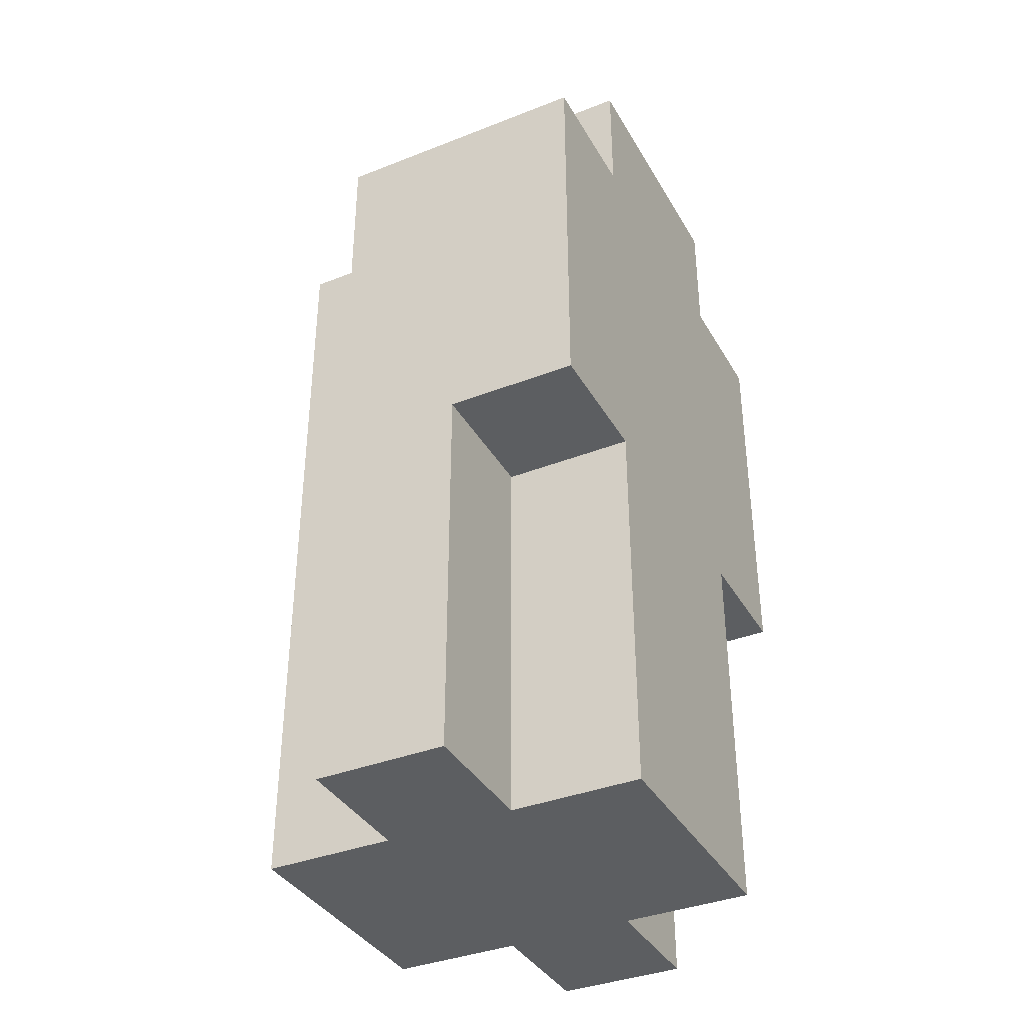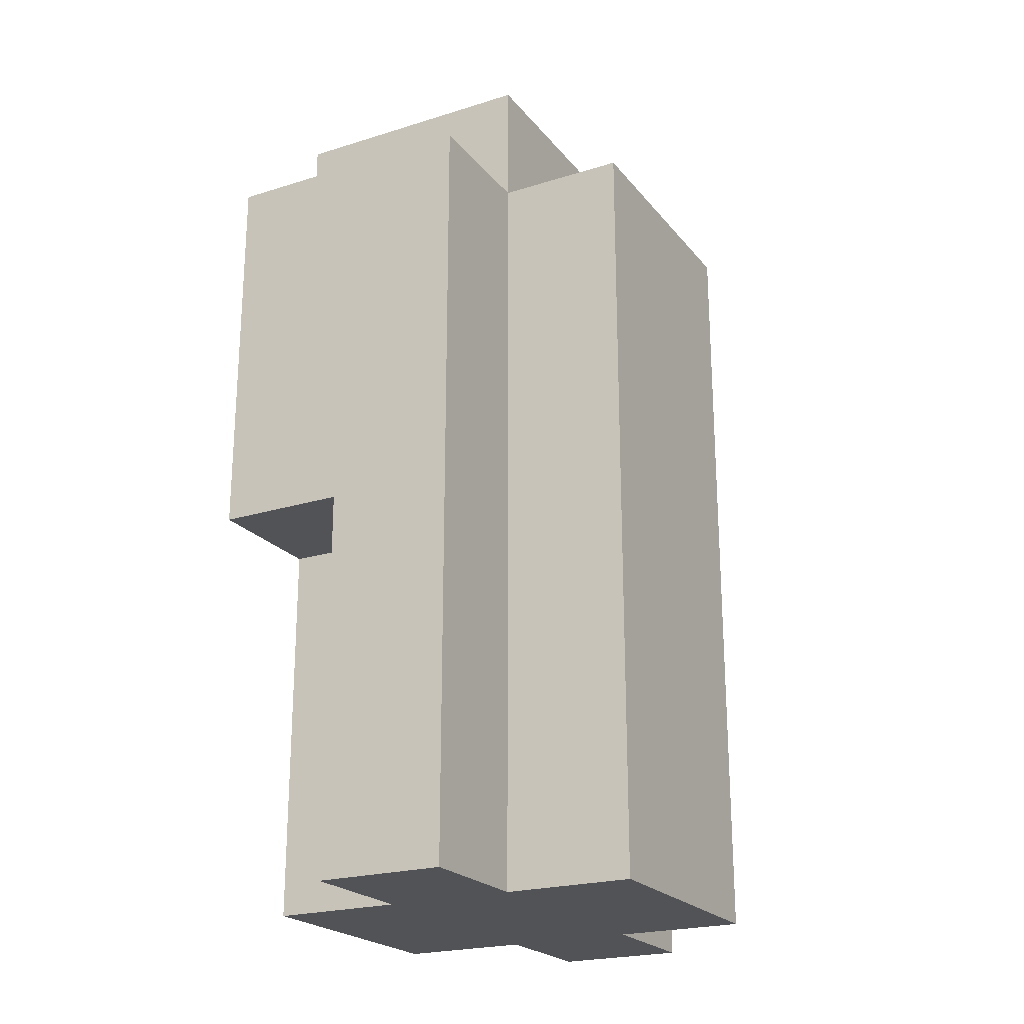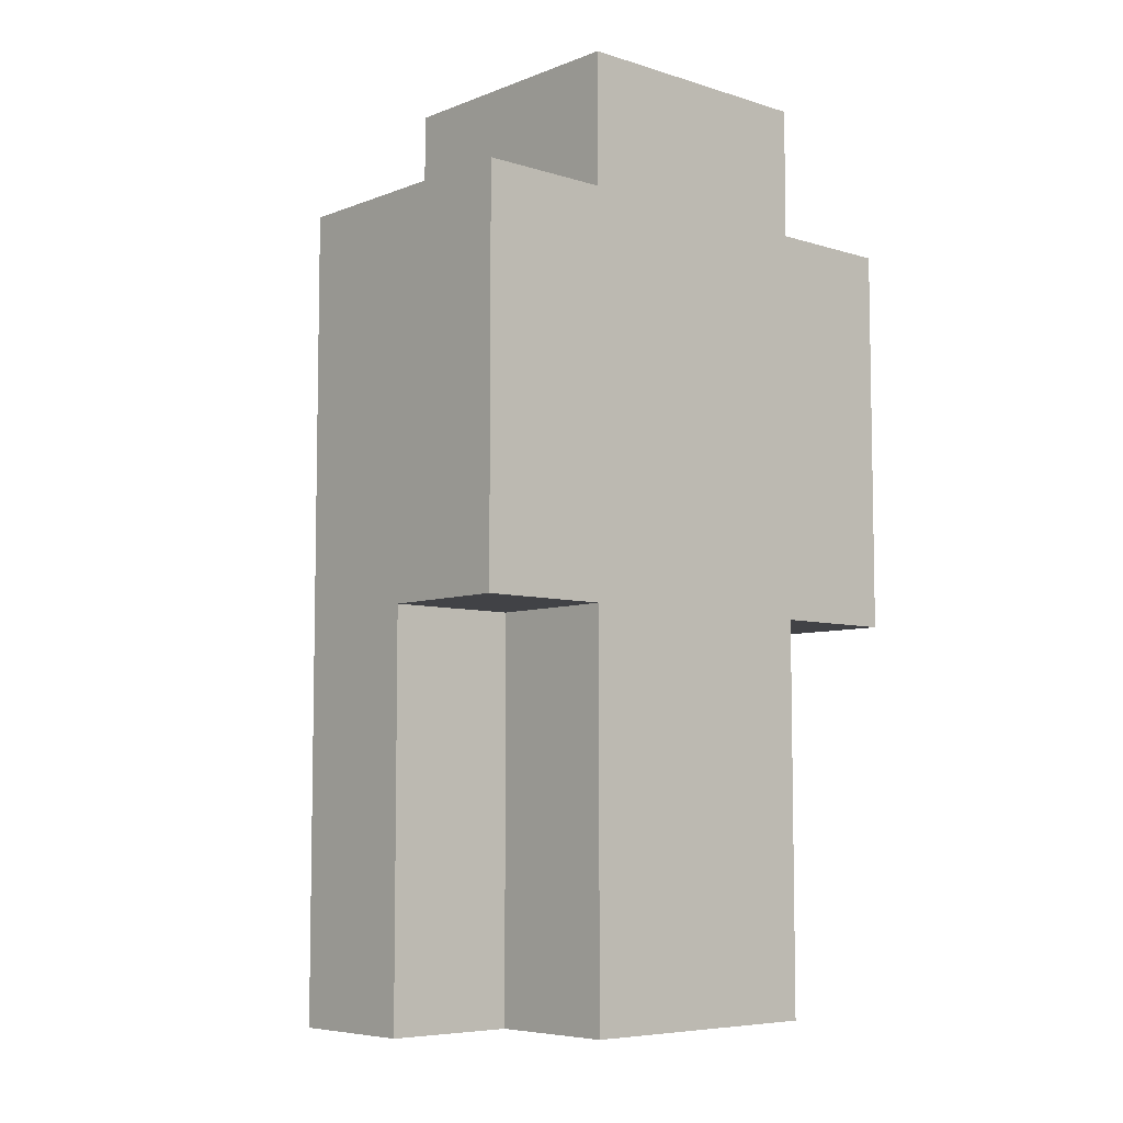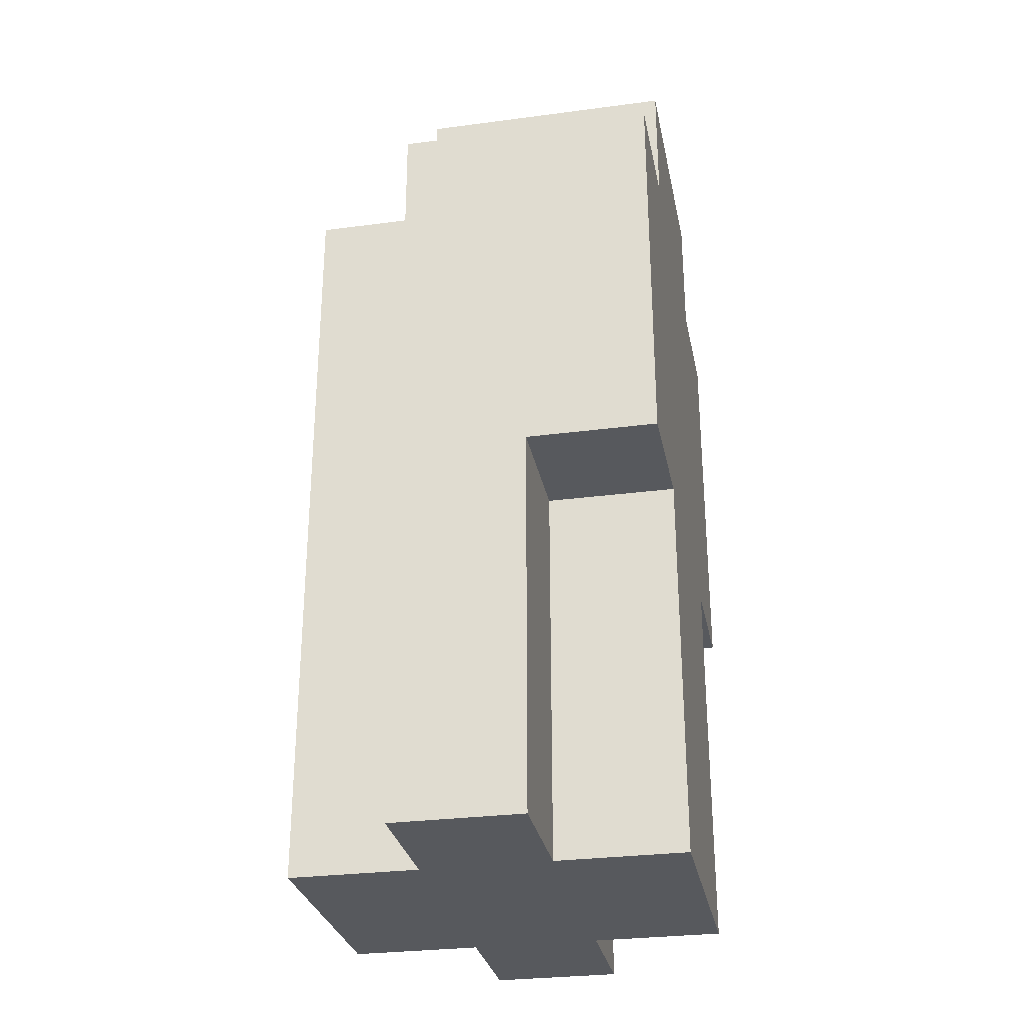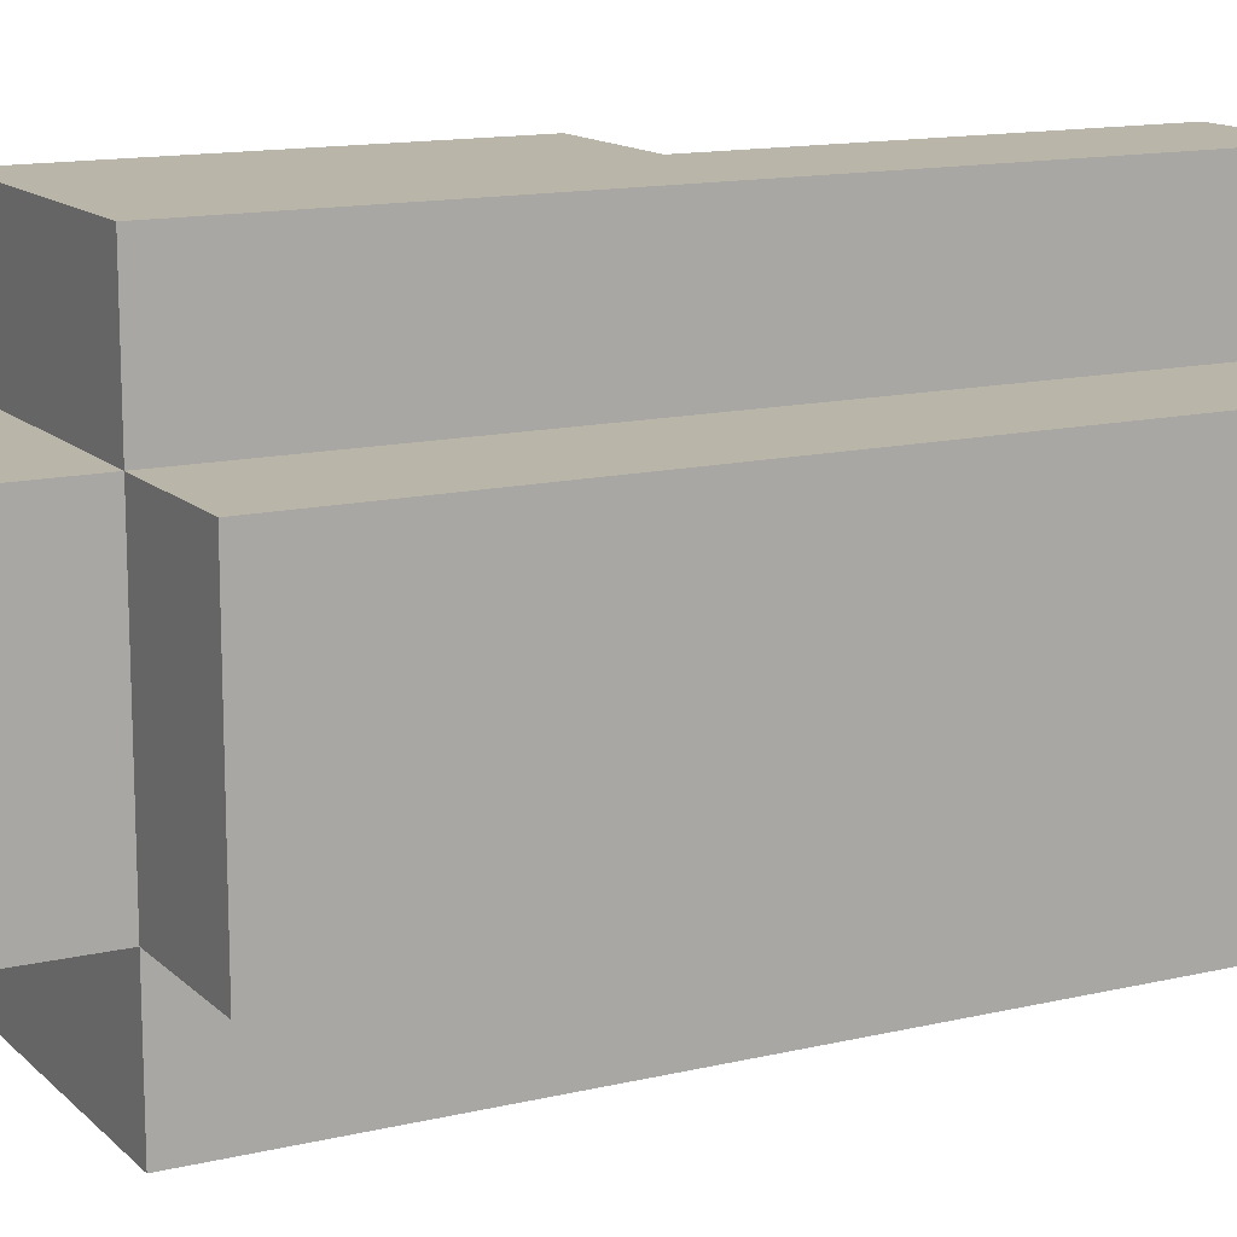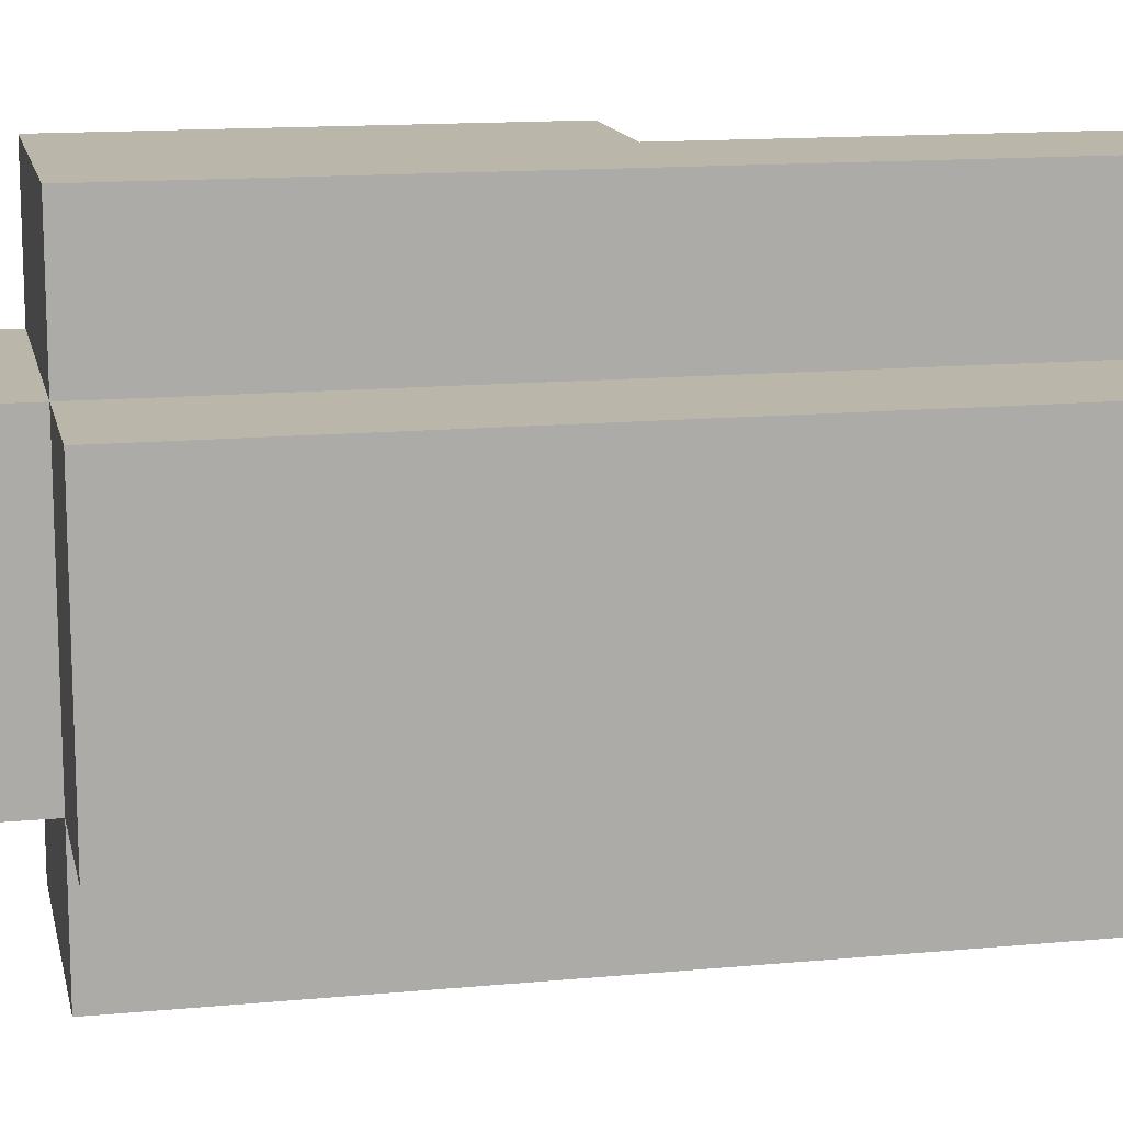
<metadata>
{"format":"obj","ext":"obj","renderer":"f3d","projection":"perspective","resolution":1024,"background":"white","views":[{"elev":-37.3,"azim":26.8,"up":"+Y"},{"elev":-22.4,"azim":-151.7,"up":"+Y"},{"elev":-6.7,"azim":48.0,"up":"+Y"},{"elev":-29.2,"azim":11.1,"up":"+Y"},{"elev":13.7,"azim":-117.9,"up":"+Z"},{"elev":13.8,"azim":-101.9,"up":"+Z"}]}
</metadata>
<code>
o arm_lgt_med_1_up_color
v -0.7 1.8 0.1
v -0.7 1.8 -0.1
v -0.7 2.4 0.1
v -0.7 2.4 -0.1
v -0.6 1.8 0.2
v -0.6 1.8 0.1
v -0.6 1.8 -0.1
v -0.6 1.8 -0.2
v -0.6 2.4 0.2
v -0.6 2.4 0.1
v -0.6 2.4 -0.1
v -0.6 2.4 -0.2
v -0.6 2.5 0.1
v -0.6 2.5 -0.1
v -0.5 1.8 0.2
v -0.5 1.8 0.1
v -0.5 1.8 -0.1
v -0.5 1.8 -0.2
v -0.5 2.1 0.2
v -0.5 2.1 0.1
v -0.5 2.1 -0.1
v -0.5 2.1 -0.2
v -0.4 1.8 0.1
v -0.4 1.8 -0.1
v -0.4 2.1 0.2
v -0.4 2.1 0.1
v -0.4 2.1 -0.1
v -0.4 2.1 -0.2
v -0.4 2.4 0.2
v -0.4 2.4 0.1
v -0.4 2.4 -0.1
v -0.4 2.4 -0.2
v -0.4 2.5 0.1
v -0.4 2.5 -0.1
v -0.6 1.8 0.2
v -0.6 2.4 0.2
v -0.5 1.8 0.2
v -0.5 2.1 0.2
v -0.4 2.1 0.2
v -0.4 2.4 0.2
v -0.7 1.8 0.1
v -0.7 2.4 0.1
v -0.6 1.8 0.1
v -0.6 2.4 0.1
v -0.6 2.5 0.1
v -0.5 1.8 0.1
v -0.5 2.1 0.1
v -0.4 1.8 0.1
v -0.4 2.1 0.1
v -0.4 2.4 0.1
v -0.4 2.5 0.1
v -0.7 1.8 -0.1
v -0.7 2.4 -0.1
v -0.6 1.8 -0.1
v -0.6 2.4 -0.1
v -0.6 2.5 -0.1
v -0.5 1.8 -0.1
v -0.5 2.1 -0.1
v -0.4 1.8 -0.1
v -0.4 2.1 -0.1
v -0.4 2.4 -0.1
v -0.4 2.5 -0.1
v -0.6 1.8 -0.2
v -0.6 2.4 -0.2
v -0.5 1.8 -0.2
v -0.5 2.1 -0.2
v -0.4 2.1 -0.2
v -0.4 2.4 -0.2
v -0.6 1.8 0.2
v -0.5 1.8 0.2
v -0.7 1.8 0.1
v -0.6 1.8 0.1
v -0.5 1.8 0.1
v -0.4 1.8 0.1
v -0.7 1.8 -0.1
v -0.6 1.8 -0.1
v -0.5 1.8 -0.1
v -0.4 1.8 -0.1
v -0.6 1.8 -0.2
v -0.5 1.8 -0.2
v -0.5 2.1 0.2
v -0.4 2.1 0.2
v -0.5 2.1 0.1
v -0.4 2.1 0.1
v -0.5 2.1 -0.1
v -0.4 2.1 -0.1
v -0.5 2.1 -0.2
v -0.4 2.1 -0.2
v -0.6 2.4 0.2
v -0.4 2.4 0.2
v -0.7 2.4 0.1
v -0.6 2.4 0.1
v -0.4 2.4 0.1
v -0.7 2.4 -0.1
v -0.6 2.4 -0.1
v -0.4 2.4 -0.1
v -0.6 2.4 -0.2
v -0.4 2.4 -0.2
v -0.6 2.5 0.1
v -0.4 2.5 0.1
v -0.6 2.5 -0.1
v -0.4 2.5 -0.1
f 3 2 1
f 4 2 3
f 9 6 5
f 10 6 9
f 11 8 7
f 12 8 11
f 13 11 10
f 14 11 13
f 15 16 19
f 19 16 20
f 17 18 21
f 21 18 22
f 23 24 26
f 26 24 27
f 25 26 29
f 27 28 29
f 26 27 29
f 29 28 30
f 30 28 31
f 31 28 32
f 30 31 33
f 33 31 34
f 37 36 35
f 38 36 37
f 39 36 38
f 40 36 39
f 43 42 41
f 44 42 43
f 48 47 46
f 49 47 48
f 50 45 44
f 51 45 50
f 52 53 54
f 54 53 55
f 57 58 59
f 59 58 60
f 55 56 61
f 61 56 62
f 63 64 65
f 65 64 66
f 66 64 67
f 67 64 68
f 72 70 69
f 73 70 72
f 75 72 71
f 75 74 73
f 75 73 72
f 76 74 75
f 77 74 76
f 78 74 77
f 79 77 76
f 80 77 79
f 83 82 81
f 84 82 83
f 87 86 85
f 88 86 87
f 89 90 92
f 92 90 93
f 91 92 94
f 94 92 95
f 95 96 97
f 97 96 98
f 99 100 101
f 101 100 102

</code>
